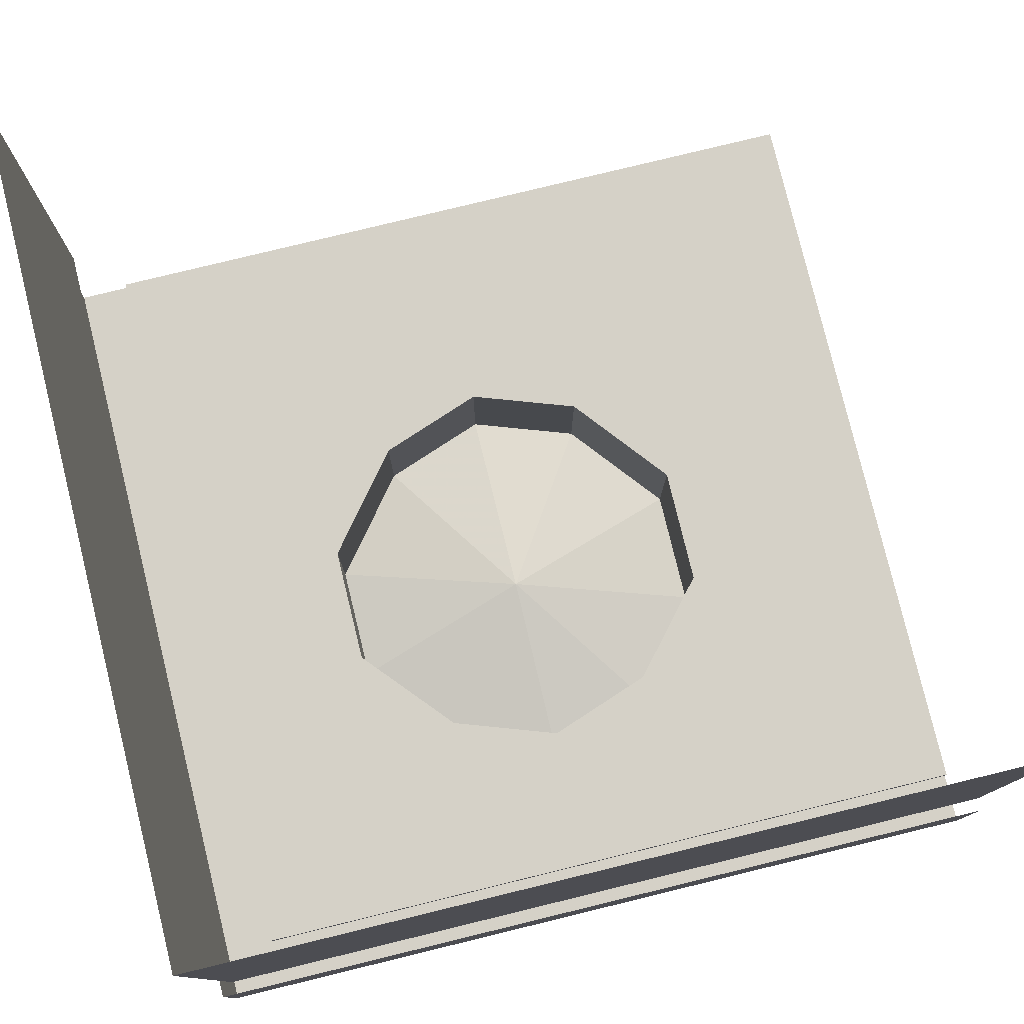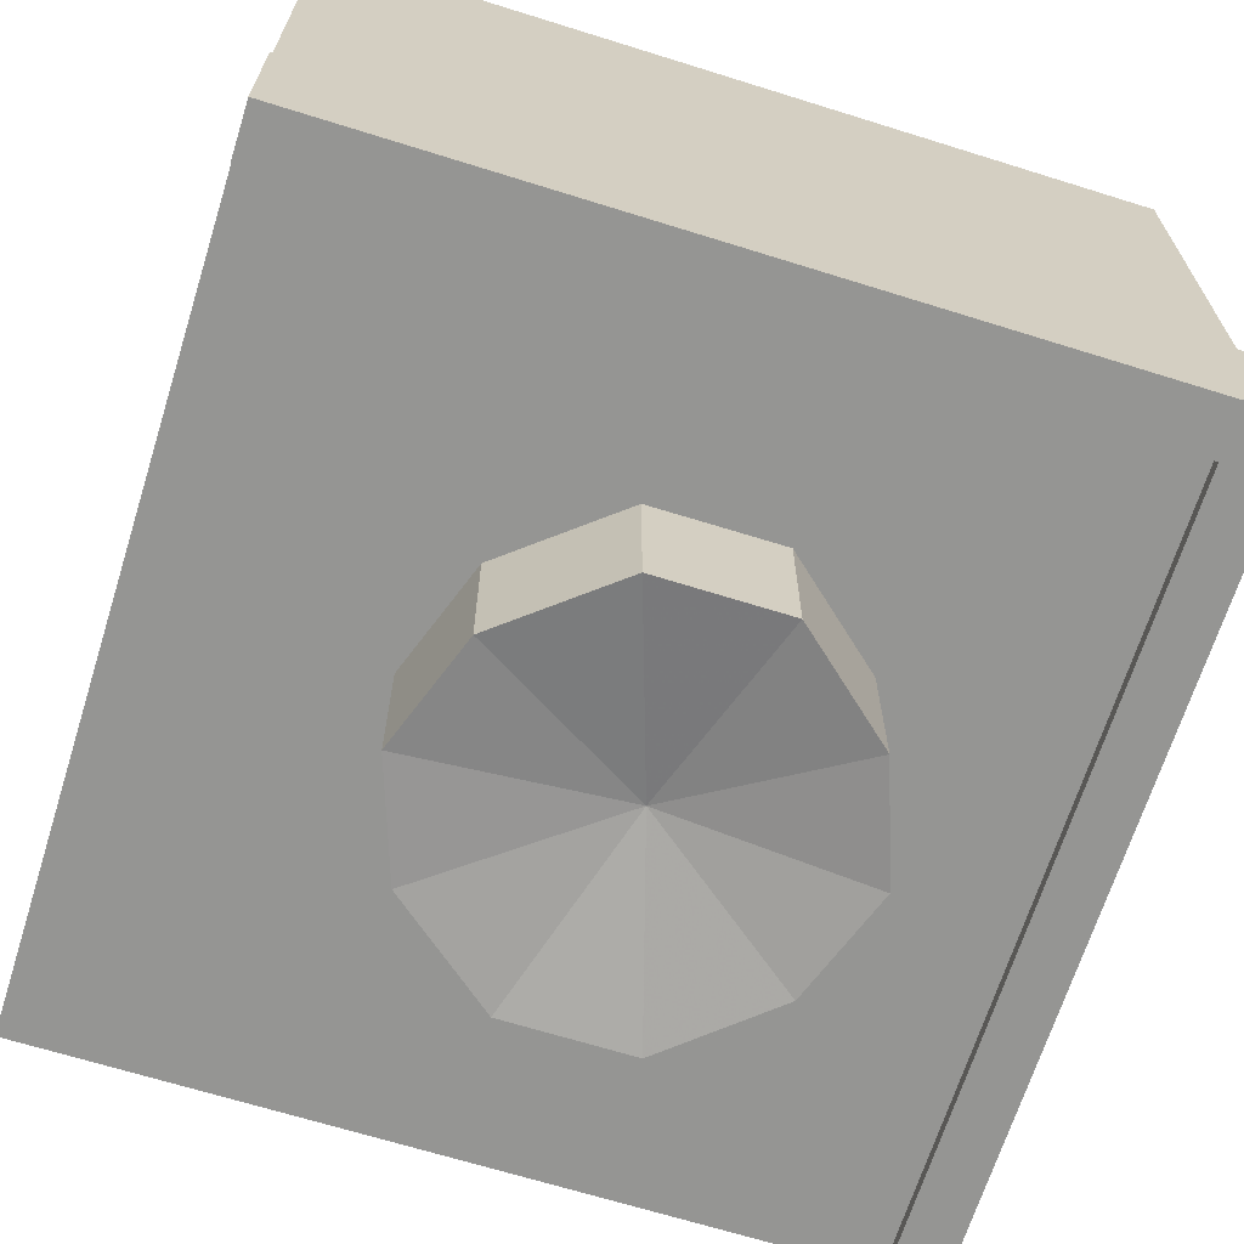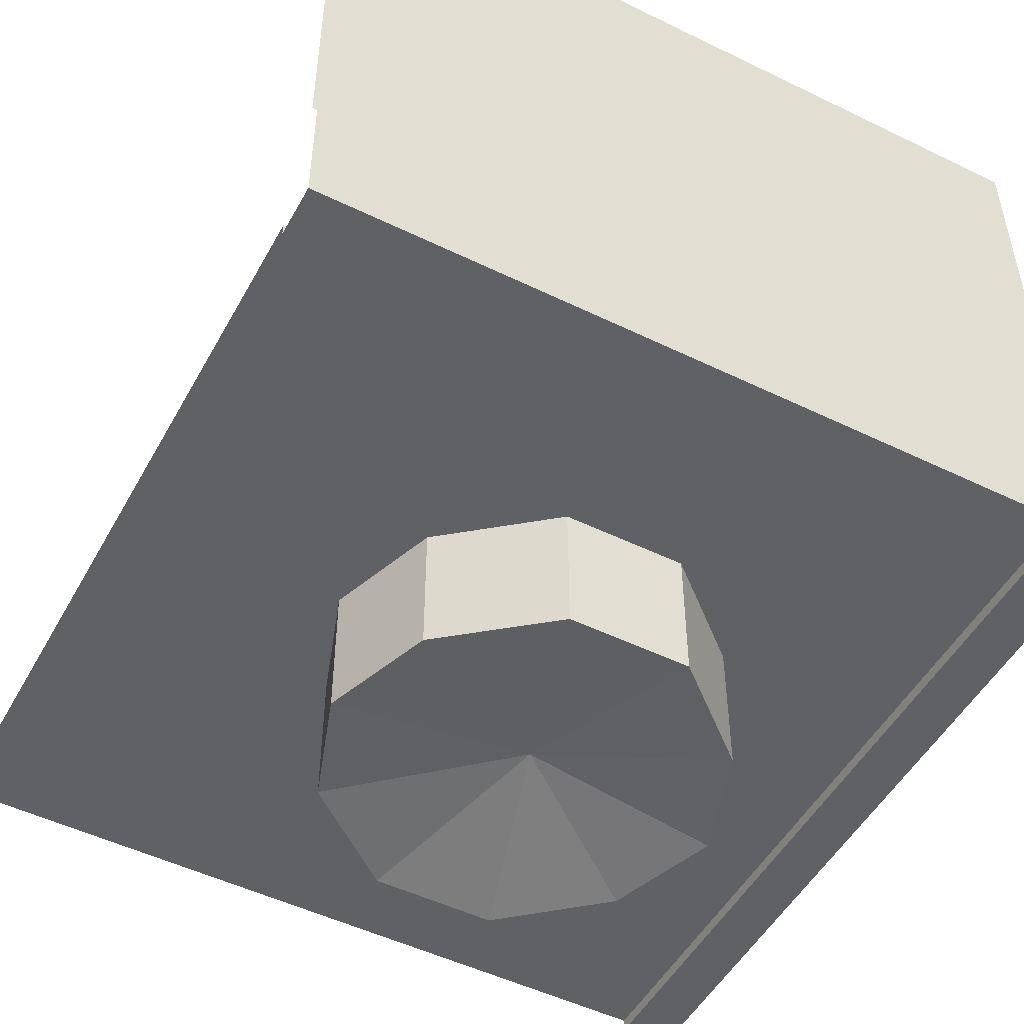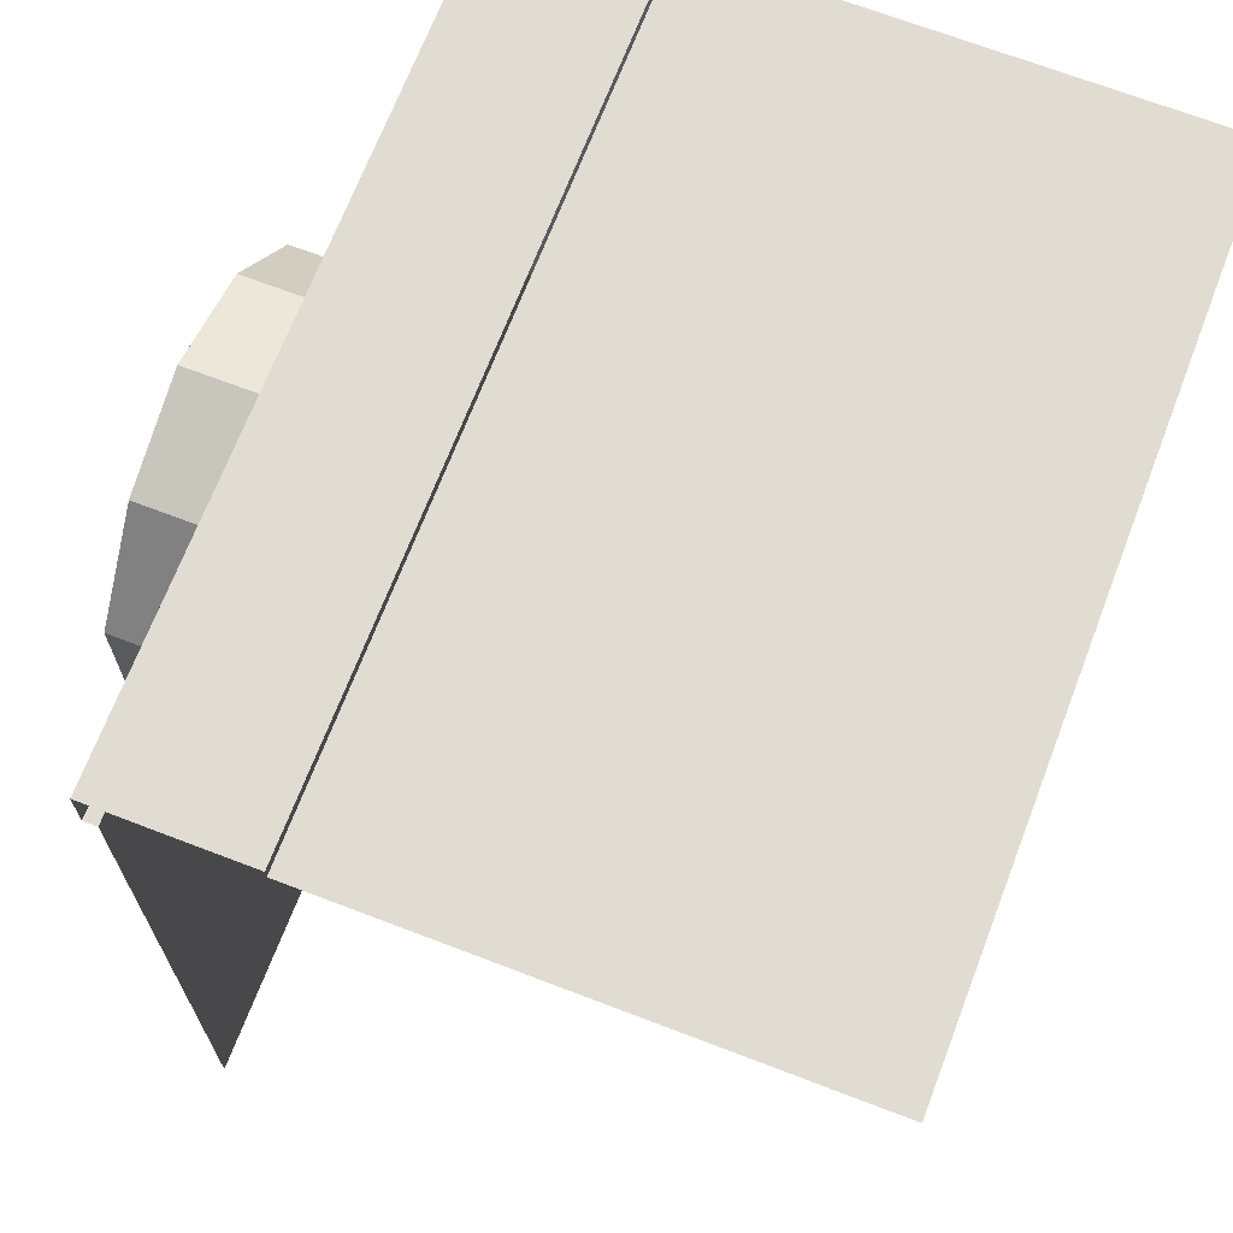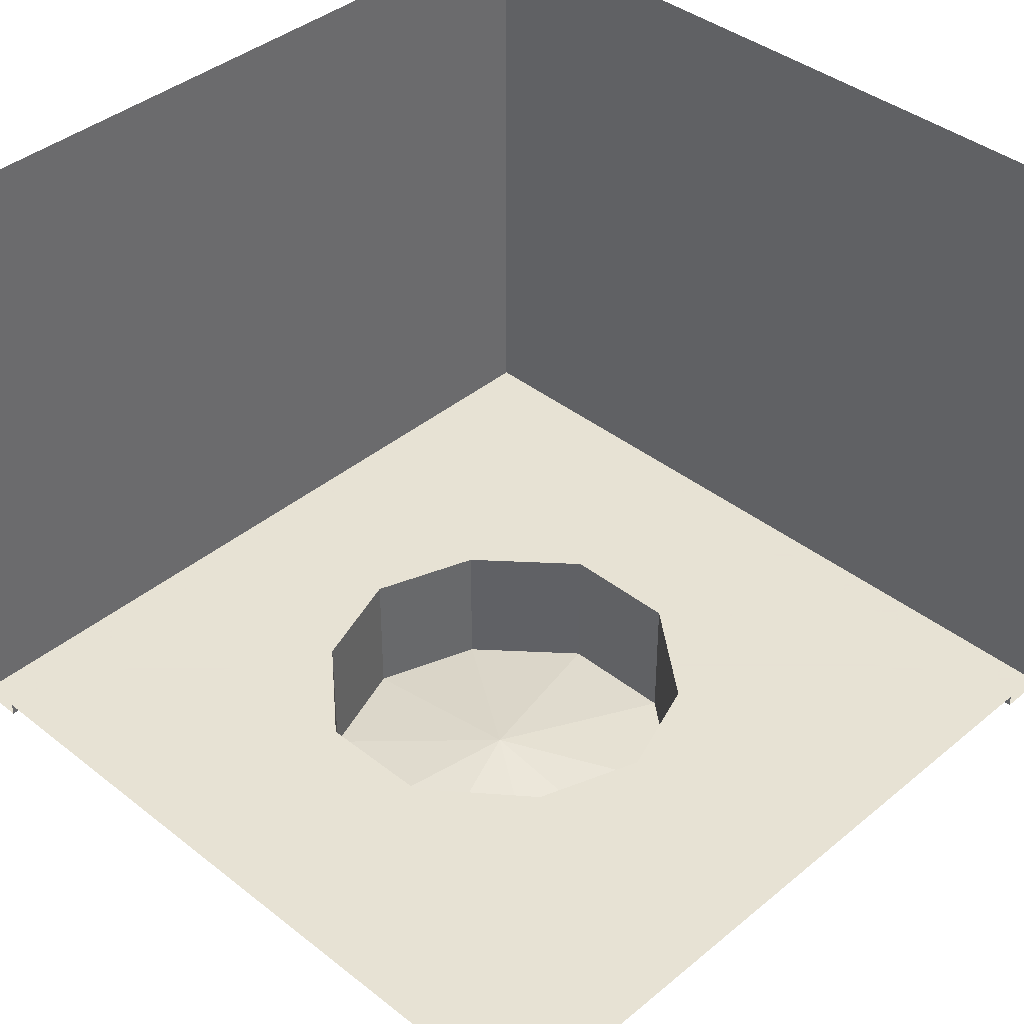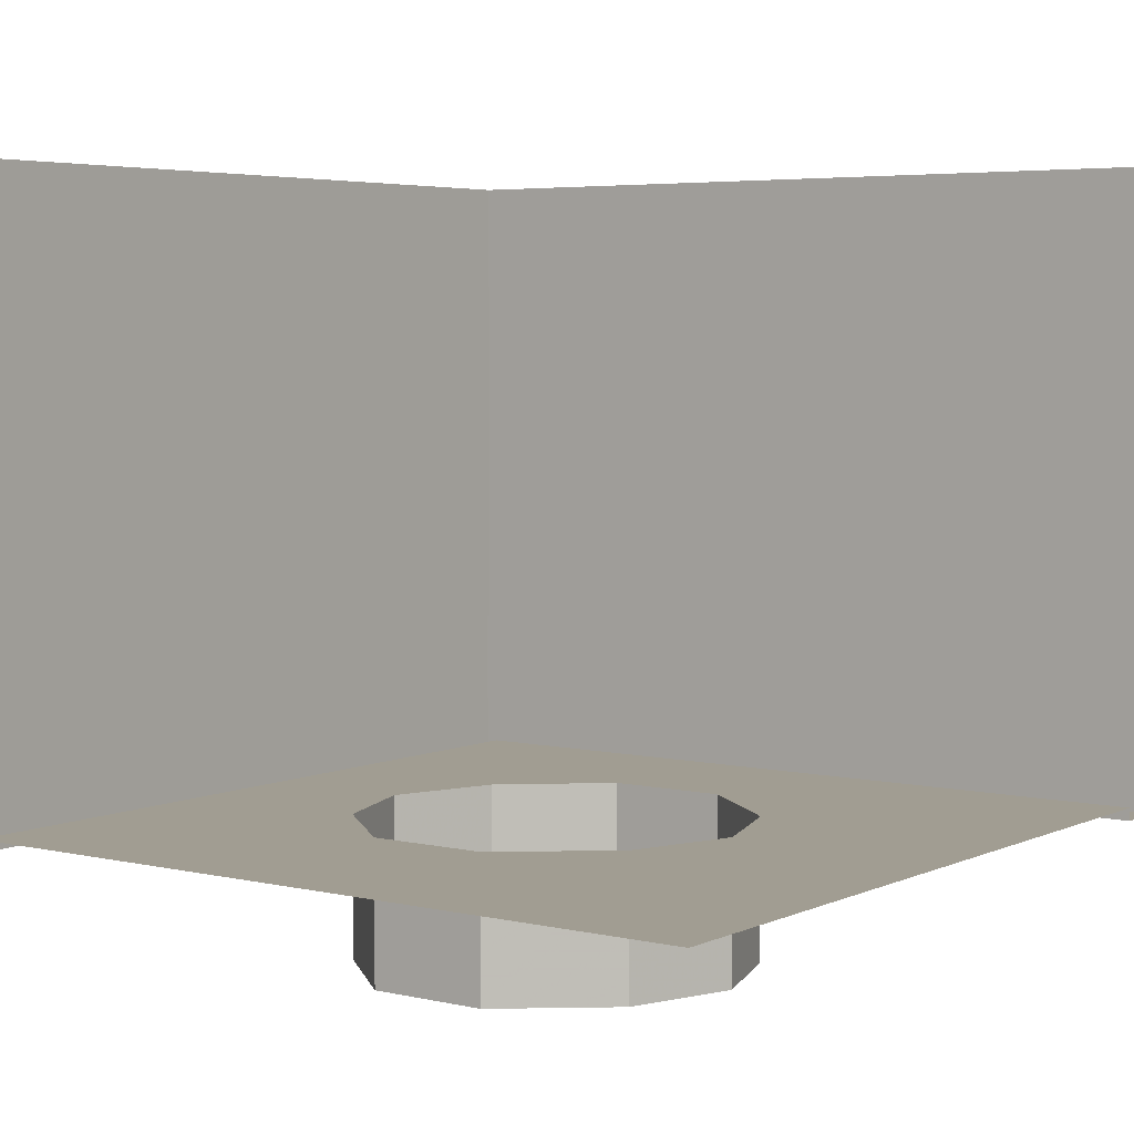
<metadata>
{"format":"obj","ext":"obj","renderer":"f3d","projection":"perspective","resolution":1024,"background":"white","views":[{"elev":79.0,"azim":-13.7,"up":"+Y"},{"elev":-67.3,"azim":-107.4,"up":"+Y"},{"elev":-50.4,"azim":-118.1,"up":"+Y"},{"elev":69.0,"azim":111.0,"up":"+Z"},{"elev":39.7,"azim":134.3,"up":"+Y"},{"elev":4.8,"azim":126.0,"up":"+Y"}]}
</metadata>
<code>
o object/stone_mechanism/base
v -62 0 62
v -62 -75 62
v 64 -75 62
v 64 0 62
v -62 0 -64
v -62 -75 -64
v -30 -118 -7
v -30 -118 12
v -30 -96 12
v -30 -96 -7
v -17 -118 -23
v 0 -113 3
v -17 -118 27
v -17 -96 27
v -56 -96 56
v -56 -96 -64
v -17 -96 -23
v 0 -118 -29
v 17 -118 -23
v 30 -118 -7
v 30 -118 12
v 17 -118 27
v 0 -118 33
v 0 -96 33
v 64 -96 56
v -56 -98 56
v -56 -98 -64
v 0 -96 -29
v 17 -96 -23
v 30 -96 -7
v 30 -96 12
v 17 -96 27
v 64 -96 -64
v -64 -75 64
v -64 -98 64
v 64 -98 64
v 64 -75 64
v -64 -75 -64
v -64 -98 -64
v 64 -98 56
f 1 2 3
f 1 3 4
f 5 6 2
f 5 2 1
f 7 8 9
f 7 9 10
f 7 10 11
f 7 11 12
f 7 12 8
f 8 12 13
f 8 13 14
f 8 14 9
f 9 14 15
f 9 15 16
f 9 16 10
f 10 16 17
f 10 17 11
f 11 17 18
f 11 18 12
f 12 18 19
f 12 19 20
f 12 20 21
f 12 21 22
f 12 22 23
f 12 23 13
f 13 23 24
f 13 24 14
f 14 24 15
f 15 24 25
f 15 25 26
f 15 26 27
f 15 27 16
f 18 17 28
f 18 28 19
f 19 28 29
f 19 29 20
f 20 29 30
f 20 30 21
f 21 30 31
f 21 31 22
f 22 31 32
f 22 32 23
f 23 32 24
f 24 32 25
f 25 32 31
f 25 31 30
f 25 30 33
f 33 30 29
f 33 29 28
f 33 28 16
f 16 28 17
f 34 35 36
f 34 36 37
f 38 39 35
f 38 35 34
f 39 27 26
f 39 26 35
f 35 26 40
f 35 40 36
f 25 40 26

</code>
